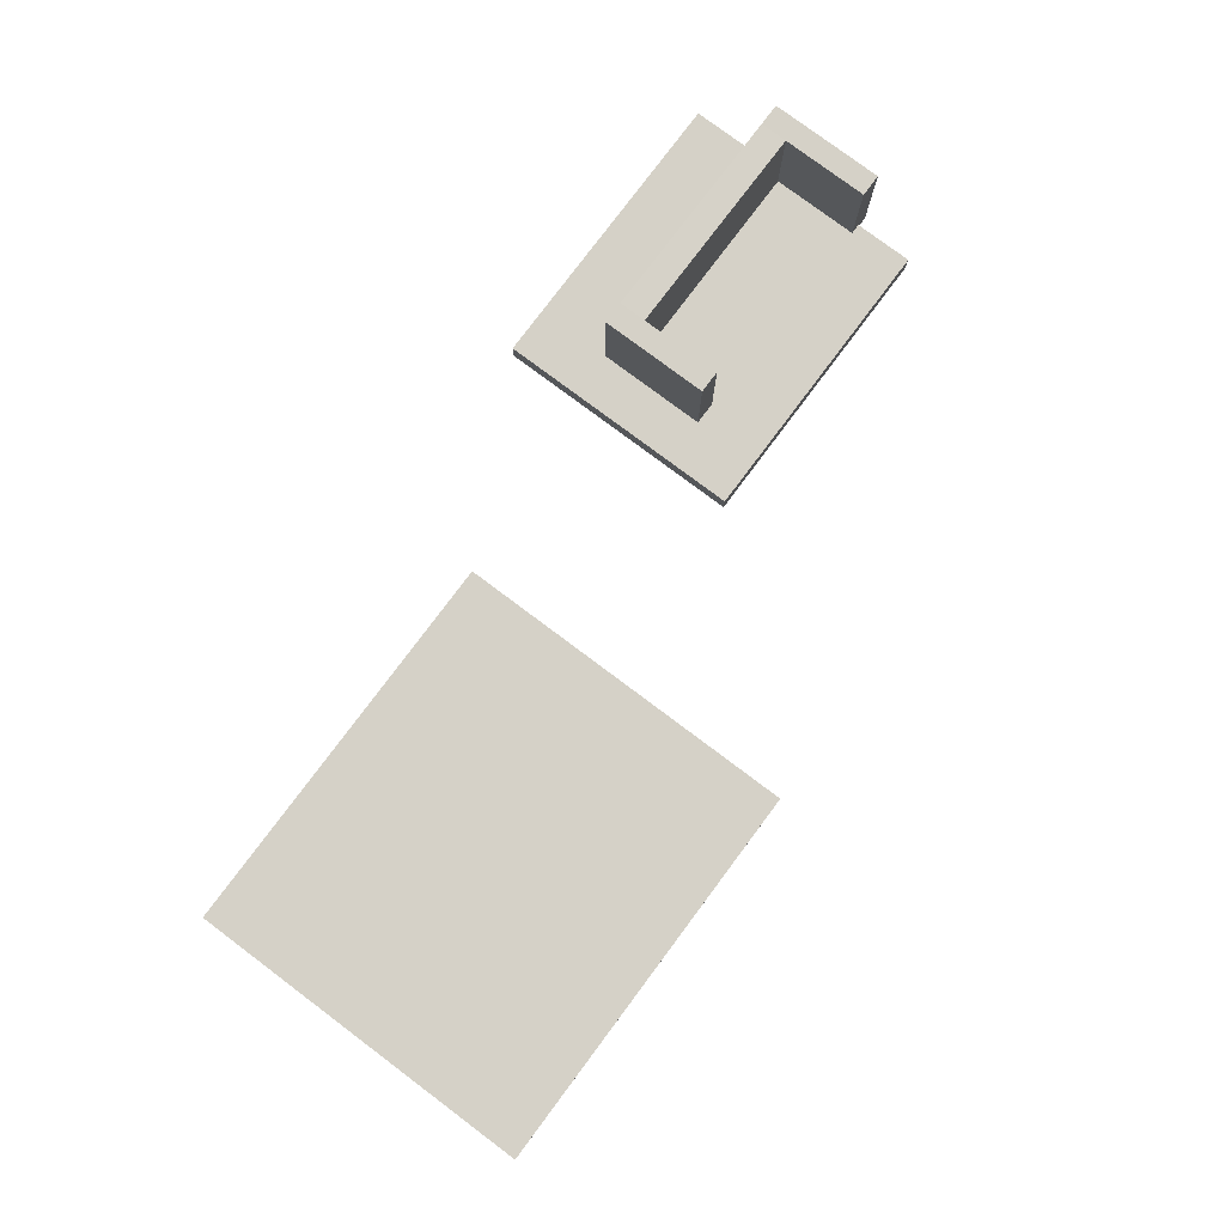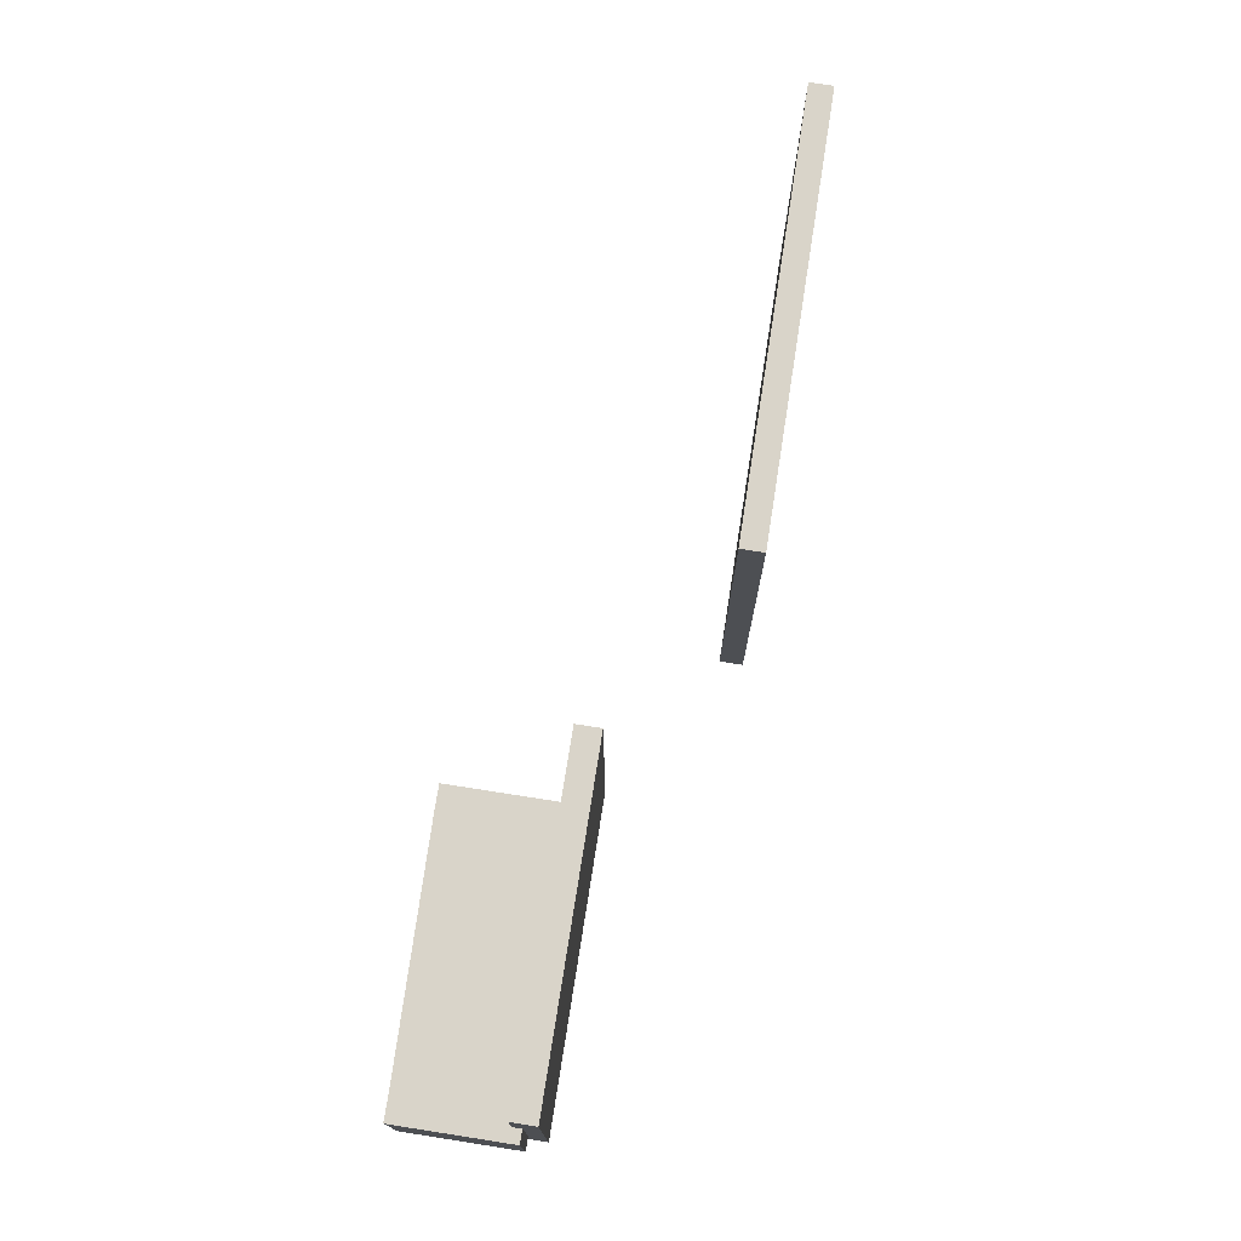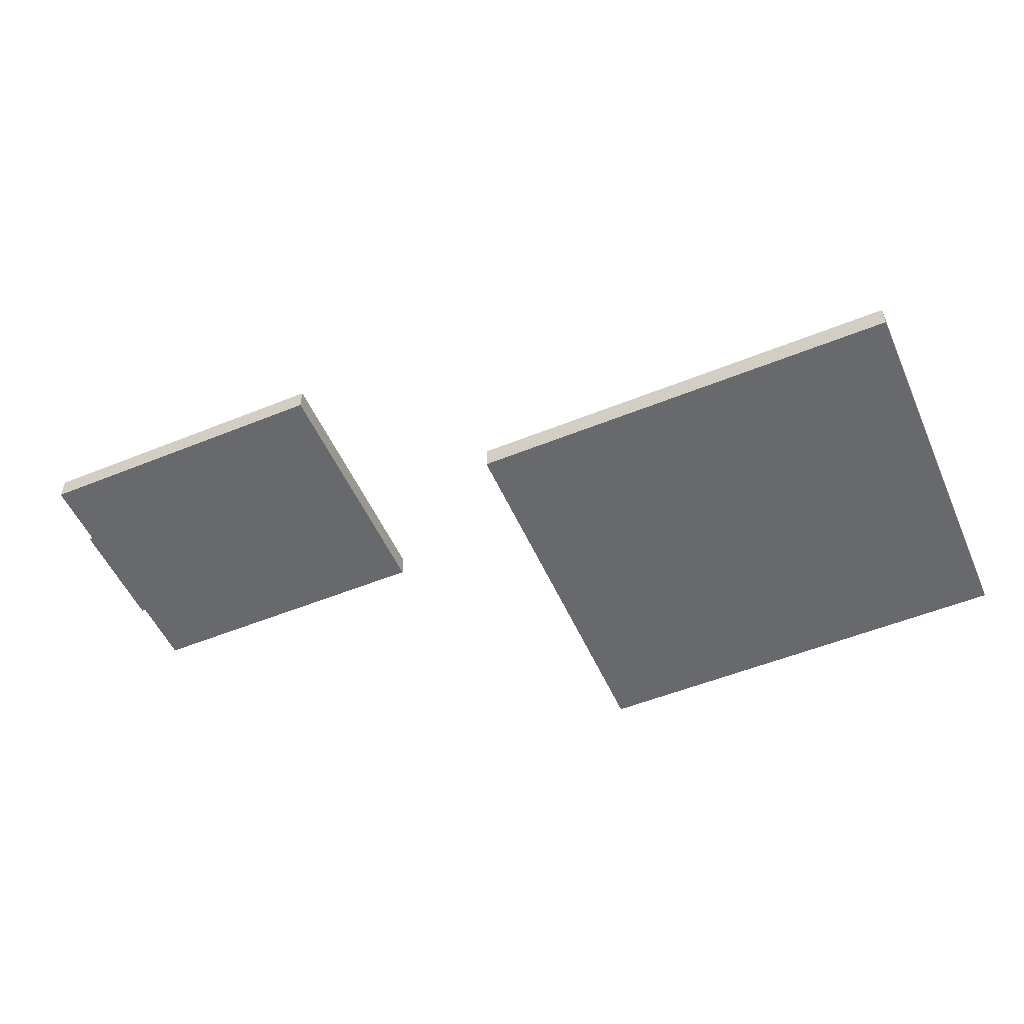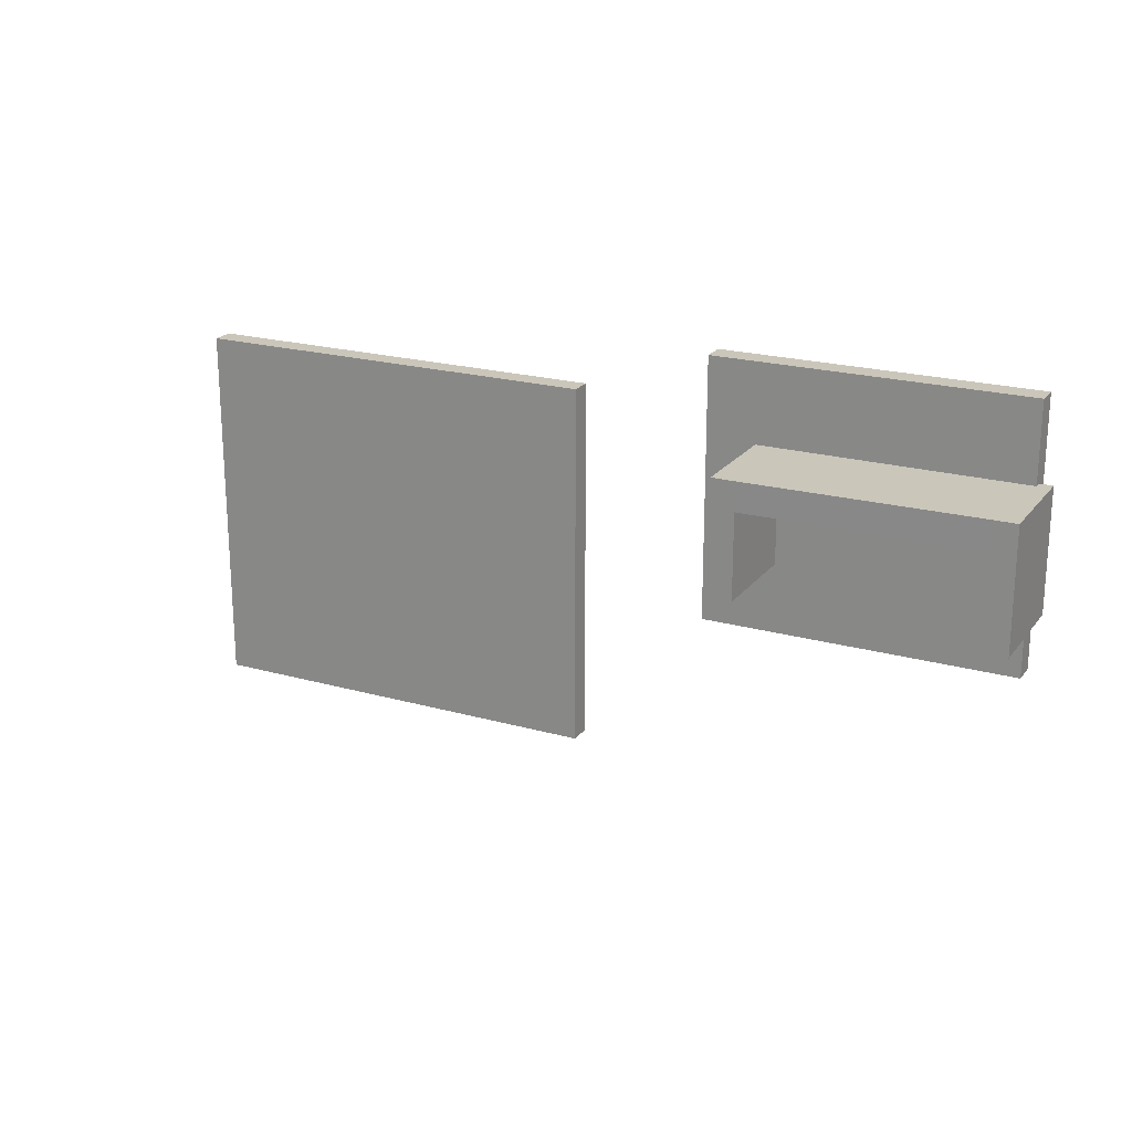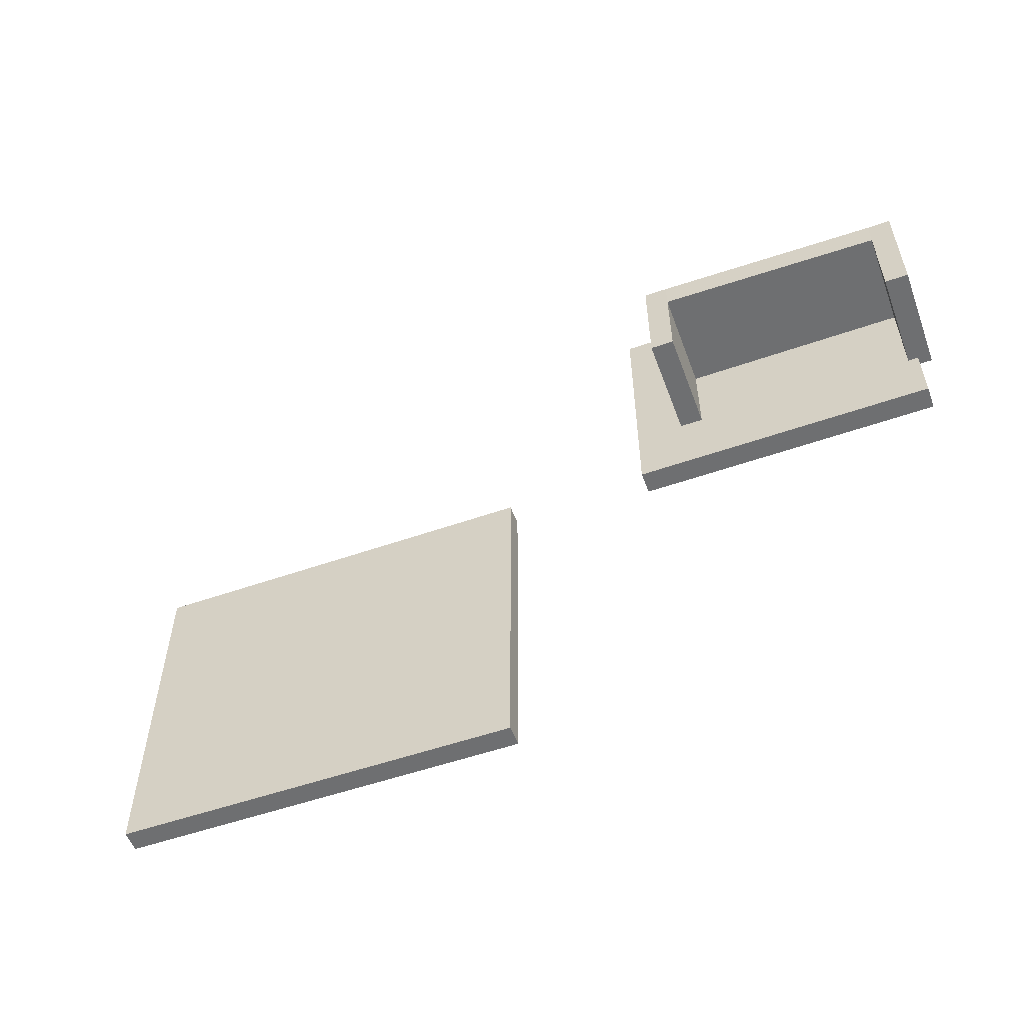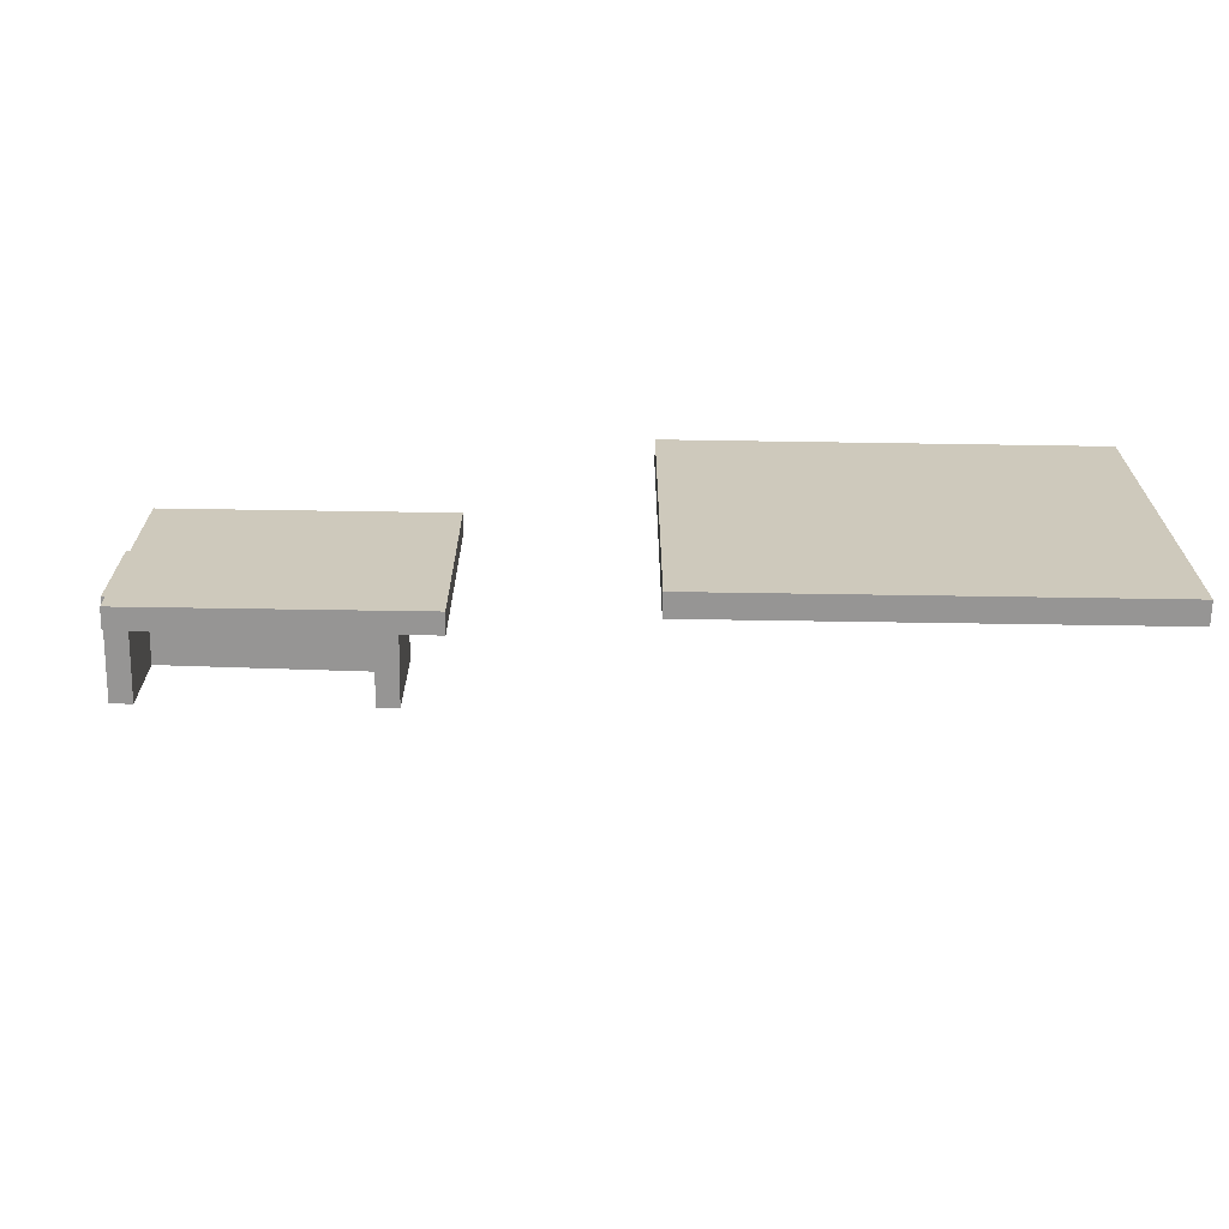
<metadata>
{"format":"obj","ext":"obj","renderer":"f3d","projection":"perspective","resolution":1024,"background":"white","views":[{"elev":79.0,"azim":126.8,"up":"+Y"},{"elev":74.9,"azim":-81.1,"up":"+Z"},{"elev":-52.7,"azim":23.6,"up":"+Y"},{"elev":21.1,"azim":-153.3,"up":"+Z"},{"elev":-54.5,"azim":-159.7,"up":"+Z"},{"elev":-67.6,"azim":-0.9,"up":"+Z"}]}
</metadata>
<code>
v 177.2 -111.8 11.4 1
v 177.2 -74.74 11.4 1
v 185.2 -74.74 11.4 1
v 185.2 -111.8 11.4 1
v 185.2 -111.8 42.7 1
v 177.2 -111.8 42.7 1
v 177.2 -74.74 42.7 1
v 185.2 -74.74 42.7 1
v 177.2 -111.8 52.47 1
v 185.2 -111.8 52.47 1
v 185.2 -74.74 52.47 1
v 177.2 -74.74 52.47 1
v 262.7 -110.4 13.85 1
v 262.7 -73.38 13.85 1
v 270.7 -73.38 13.85 1
v 270.7 -110.4 13.85 1
v 270.7 -110.4 42.7 1
v 262.7 -110.4 42.7 1
v 262.7 -73.38 42.7 1
v 270.7 -73.38 42.7 1
v 262.7 -110.4 52.47 1
v 270.7 -110.4 52.47 1
v 270.7 -73.38 52.47 1
v 262.7 -73.38 52.47 1
v 351.6 -153.9 -82.48 1
v 351.6 -145.9 -82.48 1
v 501.1 -145.9 -82.48 1
v 501.1 -153.9 -82.48 1
v 501.1 -153.9 50.1 1
v 351.6 -153.9 50.1 1
v 351.6 -145.9 50.1 1
v 501.1 -145.9 50.1 1
v 181.6 -117 -9.512 1
v 181.6 -109 -9.512 1
v 287.3 -109 -9.512 1
v 287.3 -117 -9.512 1
v 287.3 -117 79.3 1
v 181.6 -117 79.3 1
v 181.6 -109 79.3 1
v 287.3 -109 79.3 1
f 1 2 3
f 1 3 4
f 1 4 5
f 1 5 6
f 1 6 7
f 1 7 2
f 4 3 8
f 4 8 5
f 2 7 8
f 2 8 3
f 9 10 11
f 9 11 12
f 13 14 15
f 13 15 16
f 13 16 17
f 13 17 18
f 13 18 19
f 13 19 14
f 16 15 20
f 16 20 17
f 14 19 20
f 14 20 15
f 21 22 23
f 21 23 24
f 10 9 6
f 10 6 5
f 9 12 7
f 9 7 6
f 12 11 8
f 12 8 7
f 22 21 18
f 22 18 17
f 24 23 20
f 24 20 19
f 23 22 17
f 23 17 20
f 19 18 5
f 19 5 8
f 24 19 8
f 24 8 11
f 11 10 21
f 11 21 24
f 25 26 27
f 25 27 28
f 25 28 29
f 25 29 30
f 25 30 31
f 25 31 26
f 28 27 32
f 28 32 29
f 26 31 32
f 26 32 27
f 30 29 32
f 30 32 31
f 33 34 35
f 33 35 36
f 33 36 37
f 33 37 38
f 33 38 39
f 33 39 34
f 36 35 40
f 36 40 37
f 34 39 40
f 34 40 35
f 38 37 40
f 38 40 39

</code>
